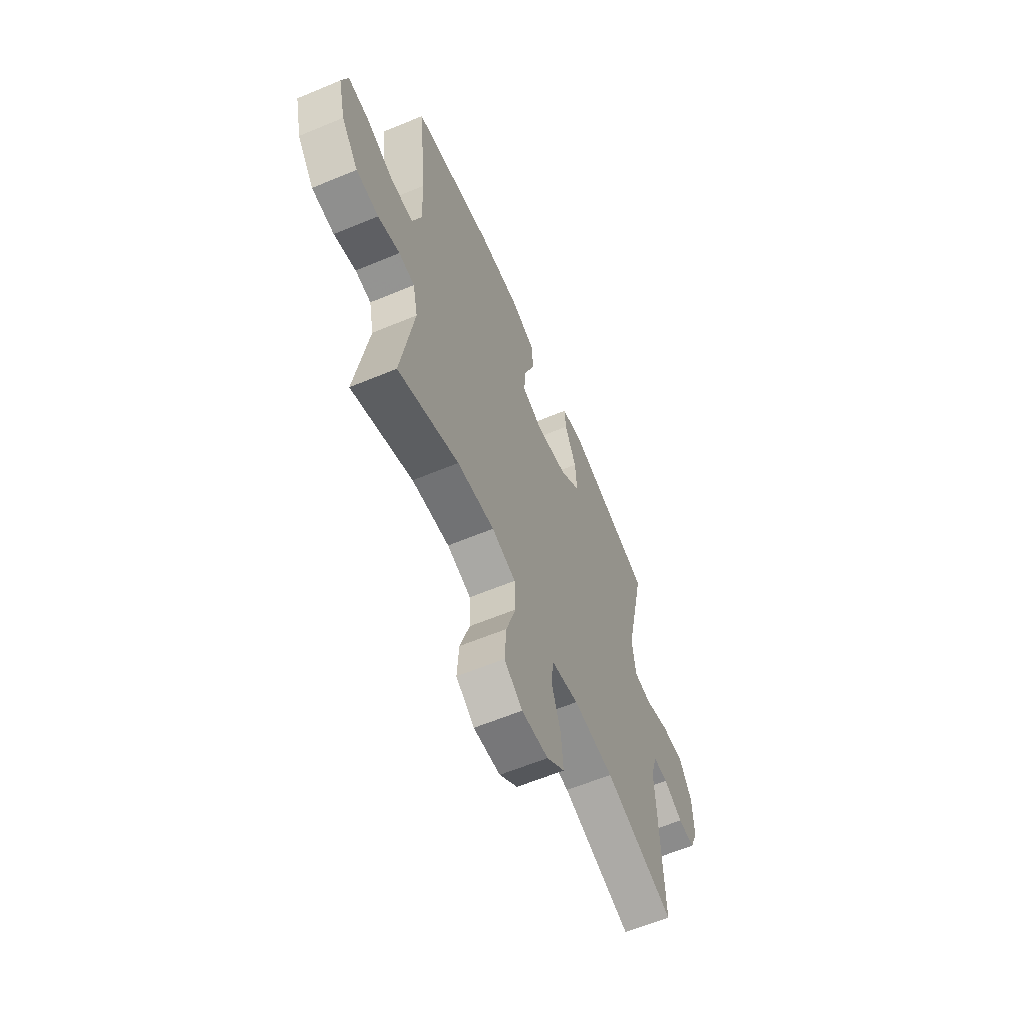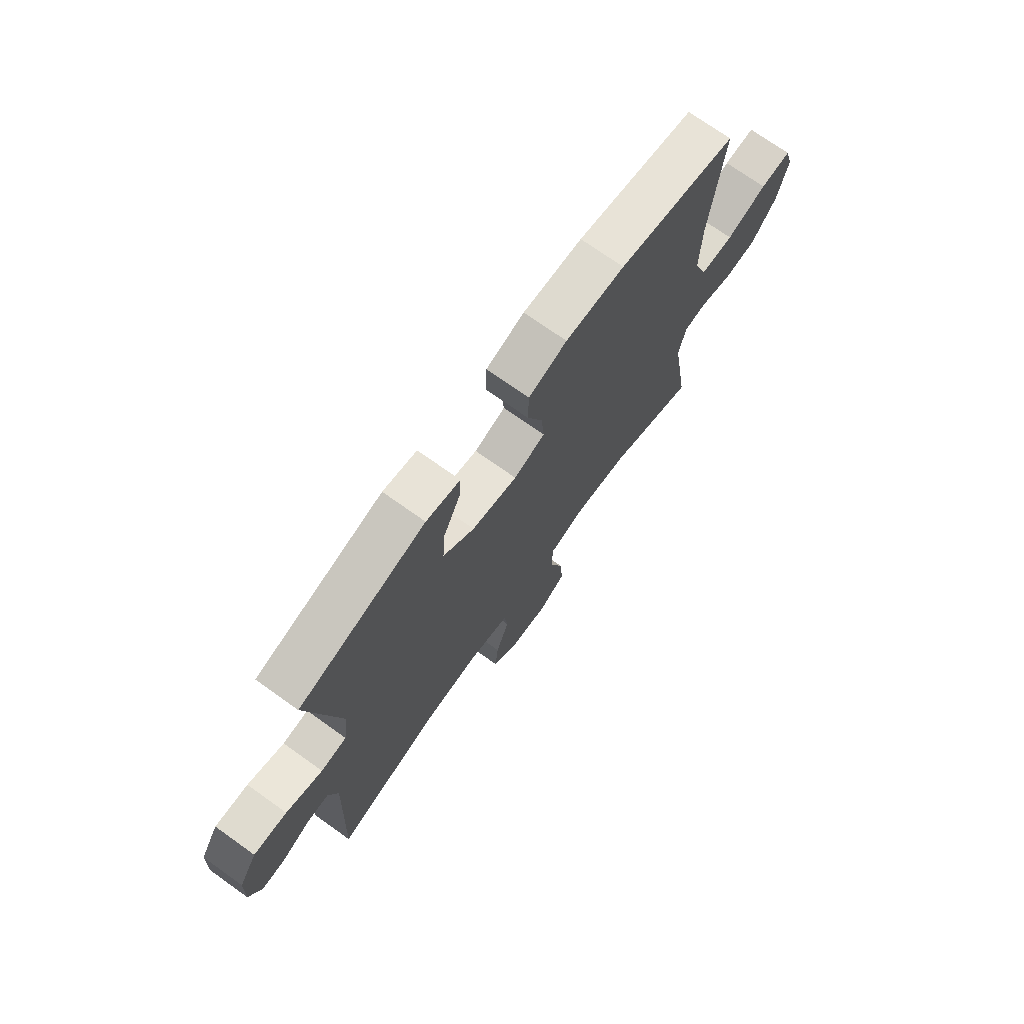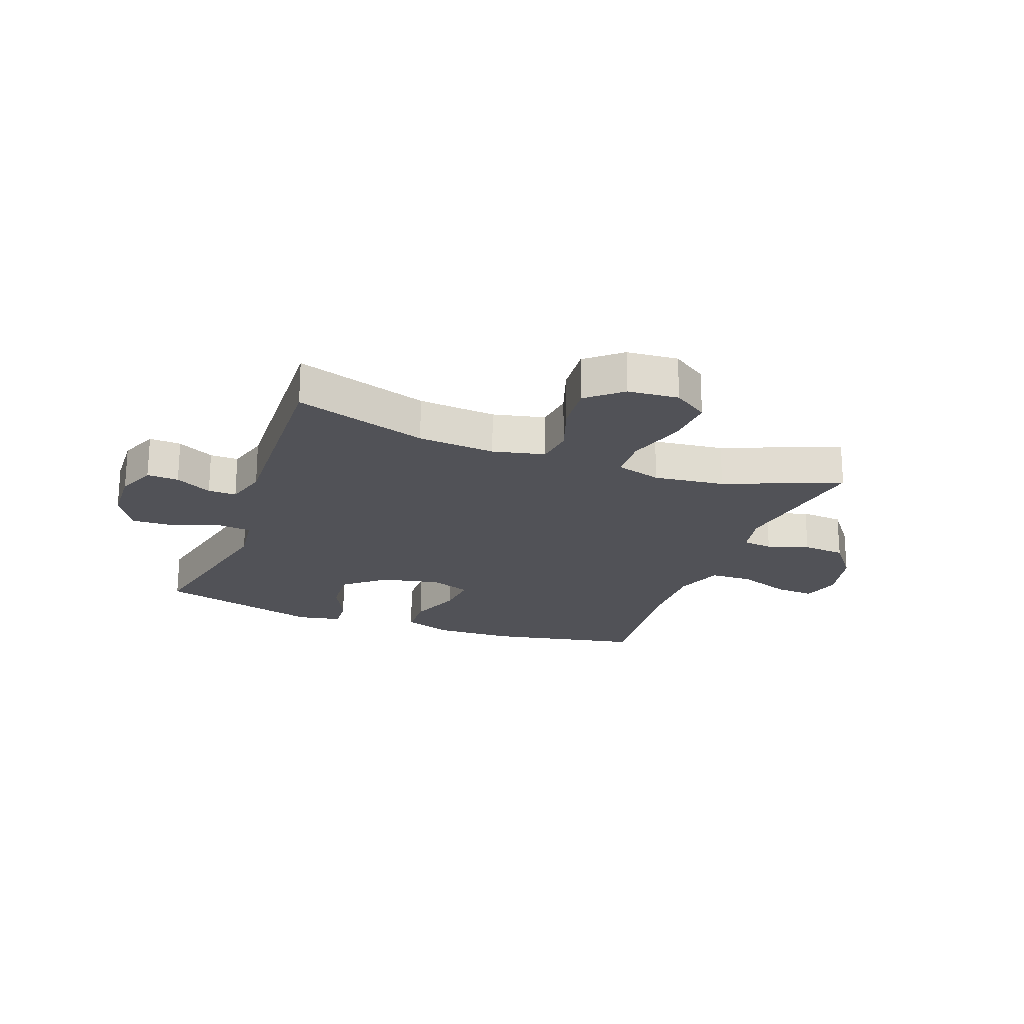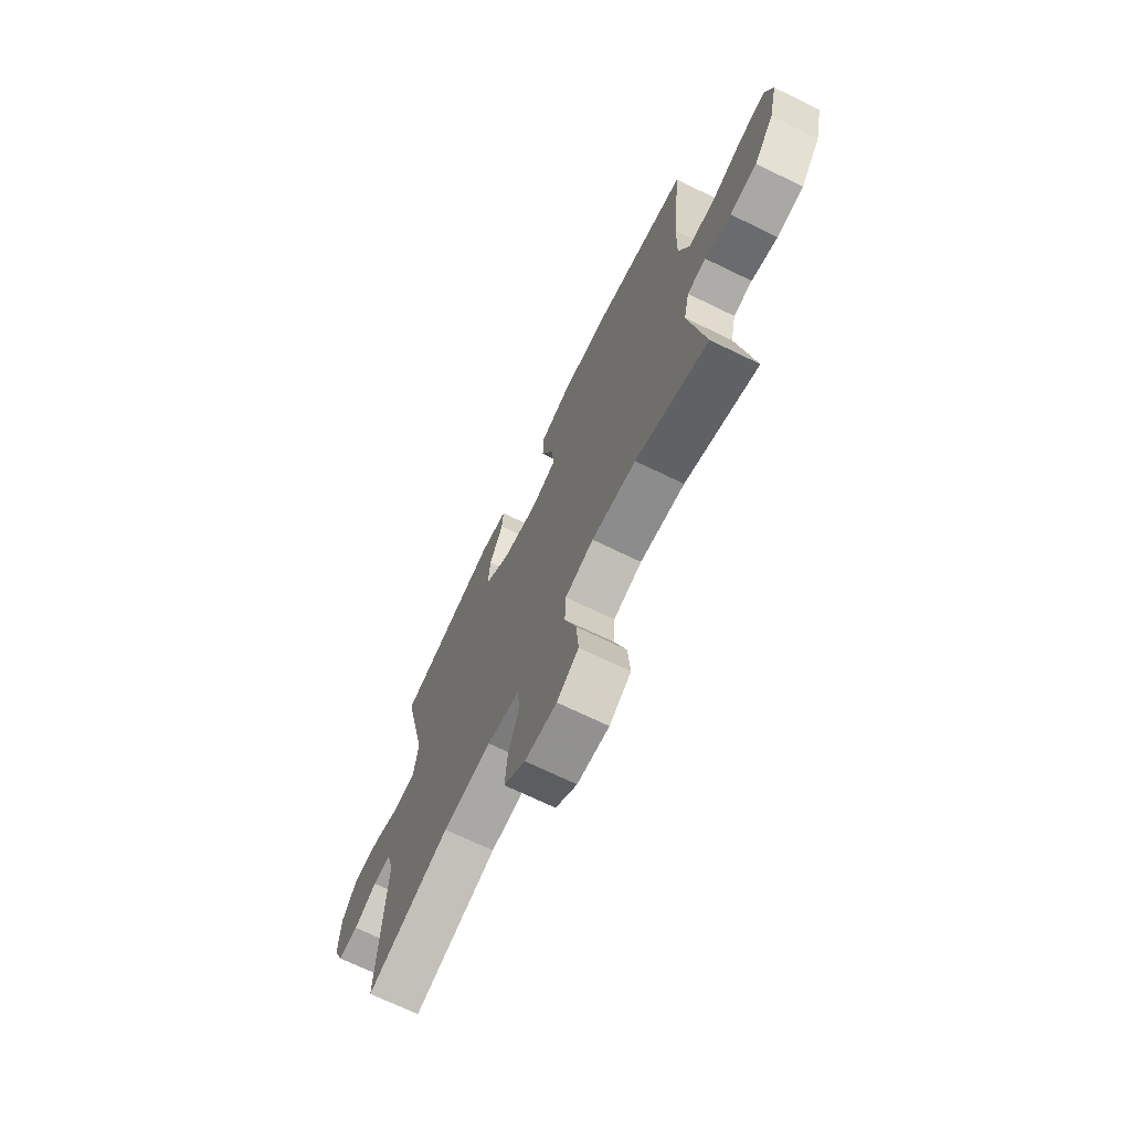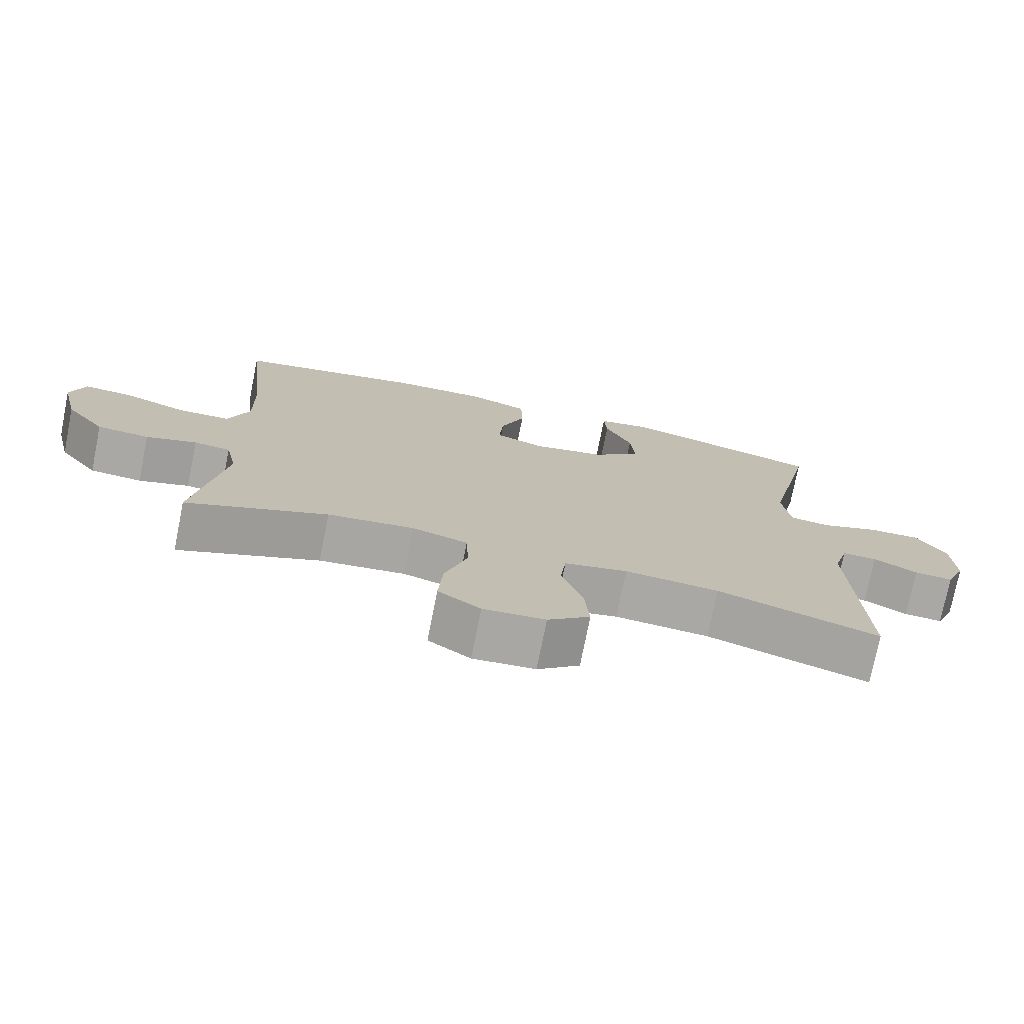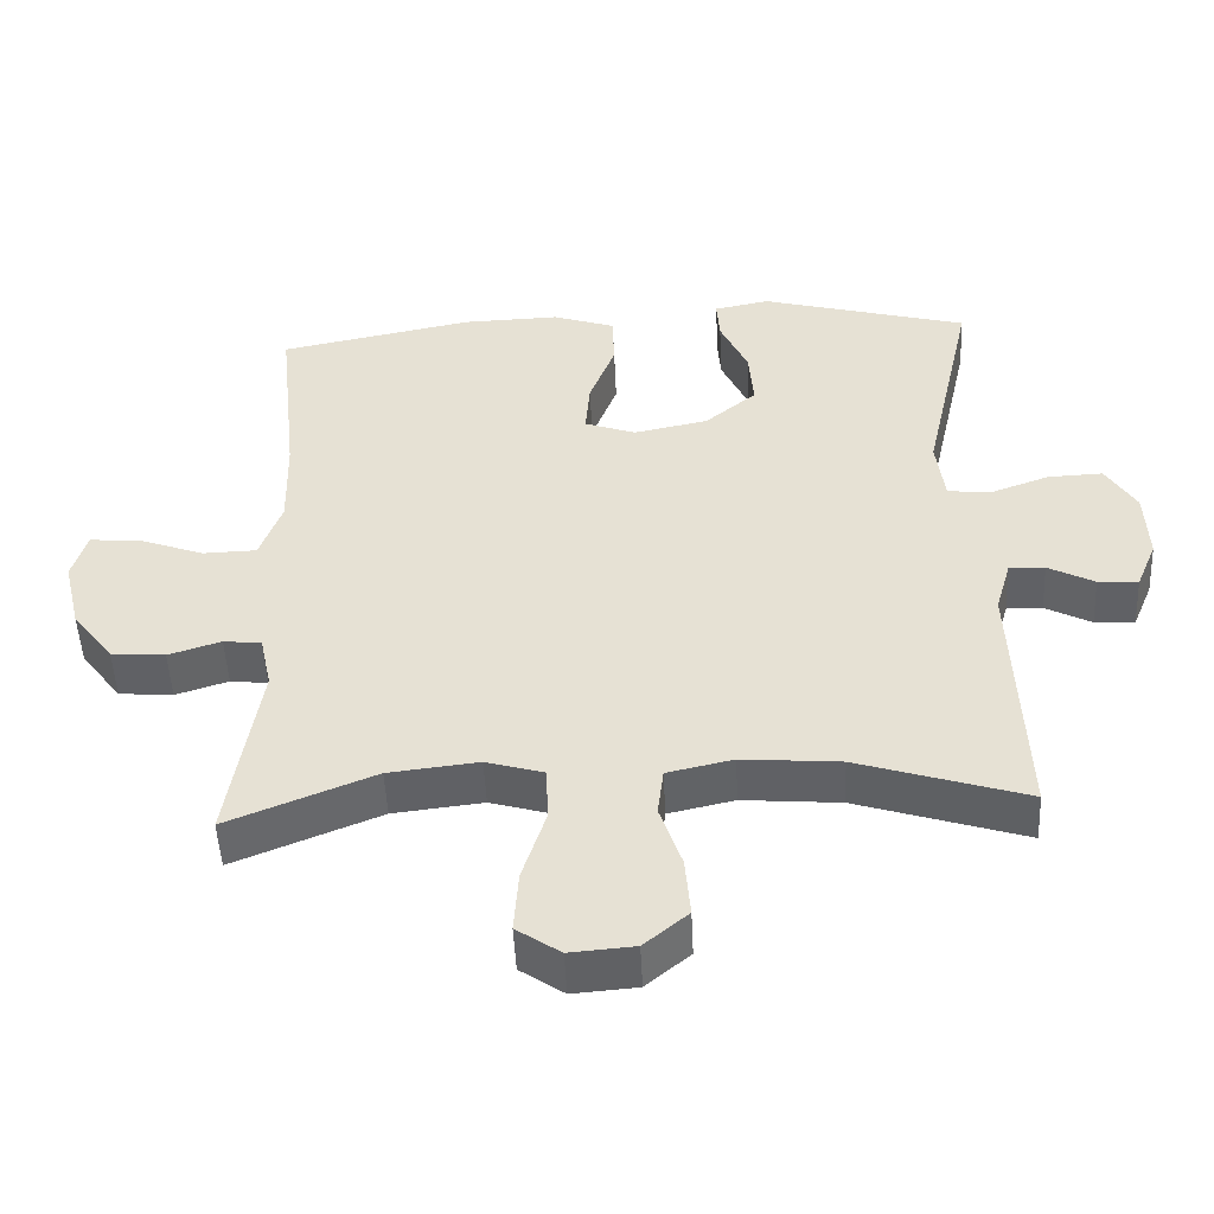
<metadata>
{"format":"obj","ext":"obj","renderer":"f3d","projection":"perspective","resolution":1024,"background":"white","views":[{"elev":-61.2,"azim":-67.0,"up":"+Z"},{"elev":72.7,"azim":125.5,"up":"+Z"},{"elev":-21.4,"azim":159.8,"up":"+Y"},{"elev":-70.5,"azim":-115.9,"up":"+Z"},{"elev":-75.0,"azim":-11.3,"up":"+Z"},{"elev":-49.7,"azim":2.7,"up":"+Z"}]}
</metadata>
<code>
v -0.5 0.07 0.5
v -0.234 0.07 0.553
v -0.101 0.07 0.557
v -0.015 0.07 0.528
v -0.013 0.07 0.453
v -0.048 0.07 0.361
v -0.054 0.07 0.287
v 0.016 0.07 0.262
v 0.118 0.07 0.283
v 0.188 0.07 0.341
v 0.182 0.07 0.422
v 0.144 0.07 0.504
v 0.14 0.07 0.562
v 0.216 0.07 0.577
v 0.5 0.07 0.5
v 0.431 0.07 0.191
v 0.442 0.07 0.102
v 0.5 0.07 0.095
v 0.582 0.07 0.125
v 0.657 0.07 0.128
v 0.698 0.07 0.061
v 0.702 0.07 -0.038
v 0.674 0.07 -0.105
v 0.619 0.07 -0.102
v 0.556 0.07 -0.069
v 0.507 0.07 -0.068
v 0.486 0.07 -0.141
v 0.5 0.07 -0.5
v 0.27 0.07 -0.427
v 0.136 0.07 -0.416
v 0.046 0.07 -0.436
v 0.038 0.07 -0.502
v 0.068 0.07 -0.59
v 0.075 0.07 -0.672
v 0.015 0.07 -0.722
v -0.073 0.07 -0.729
v -0.133 0.07 -0.688
v -0.127 0.07 -0.603
v -0.095 0.07 -0.503
v -0.098 0.07 -0.428
v -0.177 0.07 -0.405
v -0.3 0.07 -0.419
v -0.5 0.07 -0.5
v -0.458 0.07 -0.24
v -0.474 0.07 -0.165
v -0.526 0.07 -0.159
v -0.598 0.07 -0.182
v -0.672 0.07 -0.176
v -0.728 0.07 -0.103
v -0.752 0.07 -0.003
v -0.732 0.07 0.064
v -0.663 0.07 0.059
v -0.573 0.07 0.026
v -0.499 0.07 0.028
v -0.469 0.07 0.111
v -0.472 0.07 0.24
v -0.5 0 0.5
v -0.234 0 0.553
v -0.101 0 0.557
v -0.015 0 0.528
v -0.013 0 0.453
v -0.048 0 0.361
v -0.054 0 0.287
v 0.016 0 0.262
v 0.118 0 0.283
v 0.188 0 0.341
v 0.182 0 0.422
v 0.144 0 0.504
v 0.14 0 0.562
v 0.216 0 0.577
v 0.5 0 0.5
v 0.431 0 0.191
v 0.442 0 0.102
v 0.5 0 0.095
v 0.582 0 0.125
v 0.657 0 0.128
v 0.698 0 0.061
v 0.702 0 -0.038
v 0.674 0 -0.105
v 0.619 0 -0.102
v 0.556 0 -0.069
v 0.507 0 -0.068
v 0.486 0 -0.141
v 0.5 0 -0.5
v 0.27 0 -0.427
v 0.136 0 -0.416
v 0.046 0 -0.436
v 0.038 0 -0.502
v 0.068 0 -0.59
v 0.075 0 -0.672
v 0.015 0 -0.722
v -0.073 0 -0.729
v -0.133 0 -0.688
v -0.127 0 -0.603
v -0.095 0 -0.503
v -0.098 0 -0.428
v -0.177 0 -0.405
v -0.3 0 -0.419
v -0.5 0 -0.5
v -0.458 0 -0.24
v -0.474 0 -0.165
v -0.526 0 -0.159
v -0.598 0 -0.182
v -0.672 0 -0.176
v -0.728 0 -0.103
v -0.752 0 -0.003
v -0.732 0 0.064
v -0.663 0 0.059
v -0.573 0 0.026
v -0.499 0 0.028
v -0.469 0 0.111
v -0.472 0 0.24
f 50 51 52 53
f 50 53 54
f 49 50 54
f 46 47 48 49
f 45 46 49 54
f 44 45 54 55
f 42 43 44
f 41 42 44 55
f 36 37 38 39
f 36 39 40
f 35 36 40
f 32 33 34 35
f 32 35 40
f 31 32 40
f 30 31 40 41
f 27 28 29
f 26 27 29 30
f 22 23 24 25
f 22 25 26
f 21 22 26
f 18 19 20 21
f 17 18 21 26
f 13 14 15 16
f 11 12 13 16
f 10 11 16 17
f 9 10 17 26
f 3 4 5 6
f 3 6 7
f 56 1 2 3
f 56 3 7
f 55 56 7 8
f 26 30 41 55
f 8 9 26 55
f 109 108 107 106
f 110 109 106
f 110 106 105
f 105 104 103 102
f 110 105 102 101
f 111 110 101 100
f 100 99 98
f 111 100 98 97
f 95 94 93 92
f 96 95 92
f 96 92 91
f 91 90 89 88
f 96 91 88
f 96 88 87
f 97 96 87 86
f 85 84 83
f 86 85 83 82
f 81 80 79 78
f 82 81 78
f 82 78 77
f 77 76 75 74
f 82 77 74 73
f 72 71 70 69
f 72 69 68 67
f 73 72 67 66
f 82 73 66 65
f 62 61 60 59
f 63 62 59
f 59 58 57 112
f 63 59 112
f 64 63 112 111
f 111 97 86 82
f 111 82 65 64
f 1 57 58 2
f 2 58 59 3
f 3 59 60 4
f 4 60 61 5
f 5 61 62 6
f 6 62 63 7
f 7 63 64 8
f 8 64 65 9
f 9 65 66 10
f 10 66 67 11
f 11 67 68 12
f 12 68 69 13
f 13 69 70 14
f 14 70 71 15
f 15 71 72 16
f 16 72 73 17
f 17 73 74 18
f 18 74 75 19
f 19 75 76 20
f 20 76 77 21
f 21 77 78 22
f 22 78 79 23
f 23 79 80 24
f 24 80 81 25
f 25 81 82 26
f 26 82 83 27
f 27 83 84 28
f 28 84 85 29
f 29 85 86 30
f 30 86 87 31
f 31 87 88 32
f 32 88 89 33
f 33 89 90 34
f 34 90 91 35
f 35 91 92 36
f 36 92 93 37
f 37 93 94 38
f 38 94 95 39
f 39 95 96 40
f 40 96 97 41
f 41 97 98 42
f 42 98 99 43
f 43 99 100 44
f 44 100 101 45
f 45 101 102 46
f 46 102 103 47
f 47 103 104 48
f 48 104 105 49
f 49 105 106 50
f 50 106 107 51
f 51 107 108 52
f 52 108 109 53
f 53 109 110 54
f 54 110 111 55
f 55 111 112 56
f 56 112 57 1

</code>
